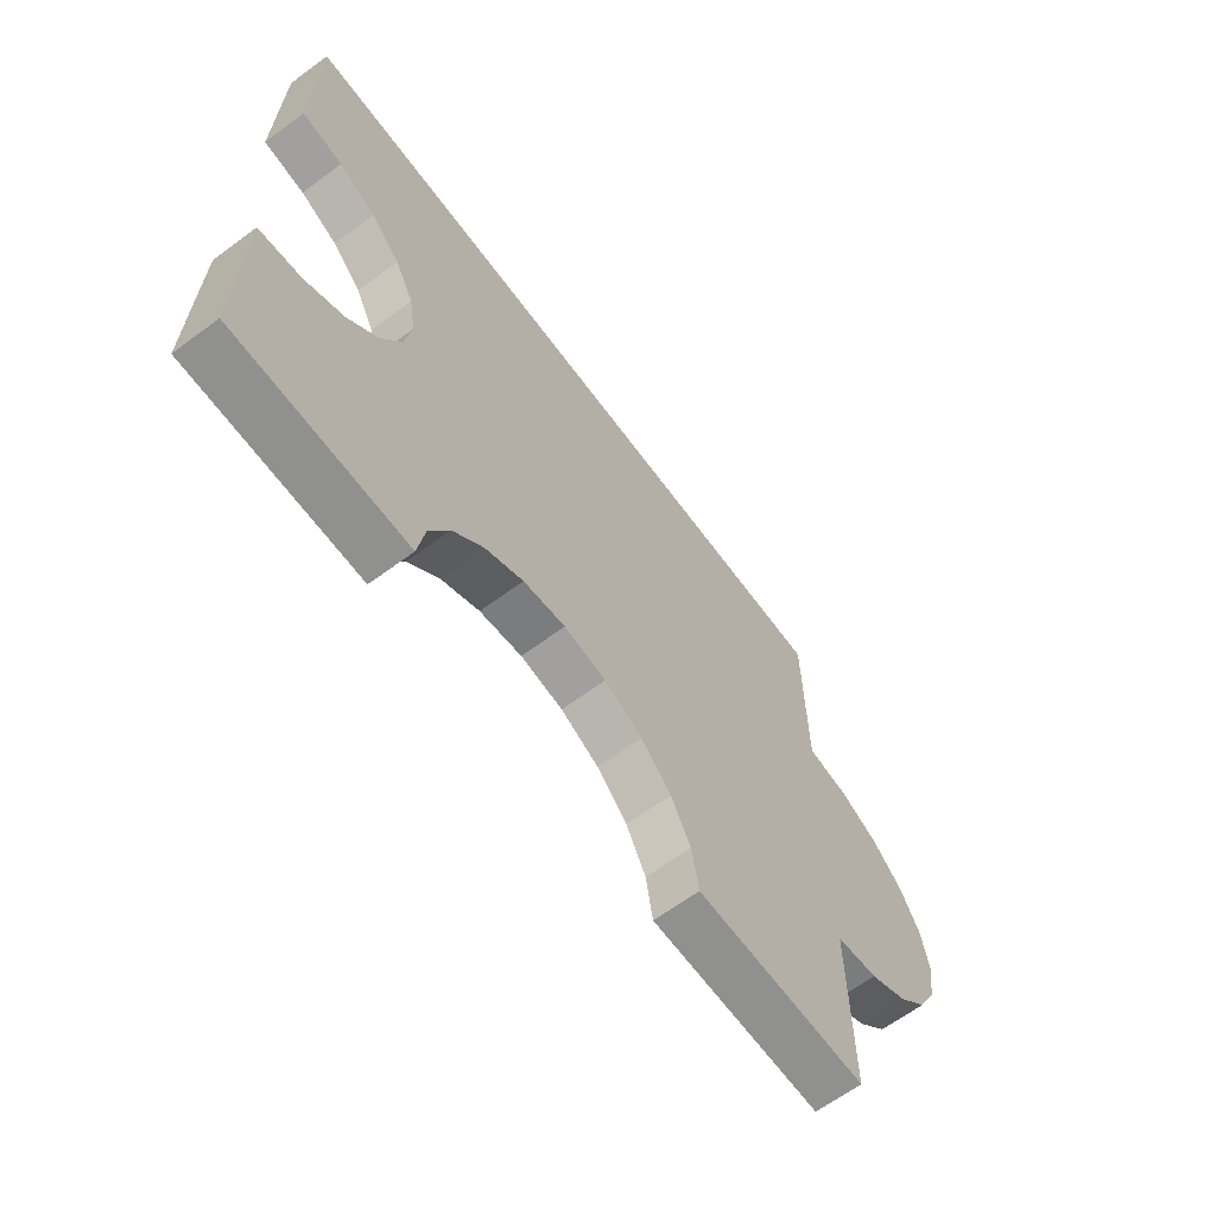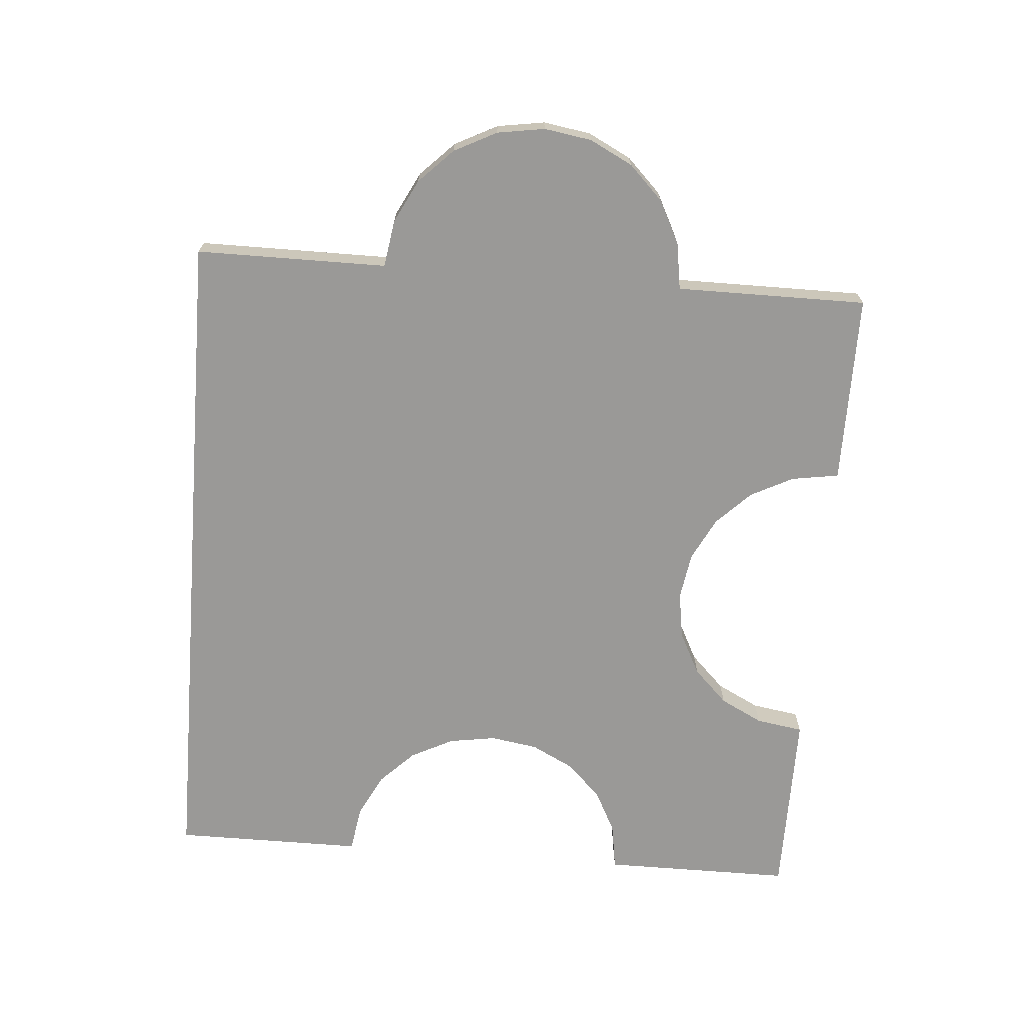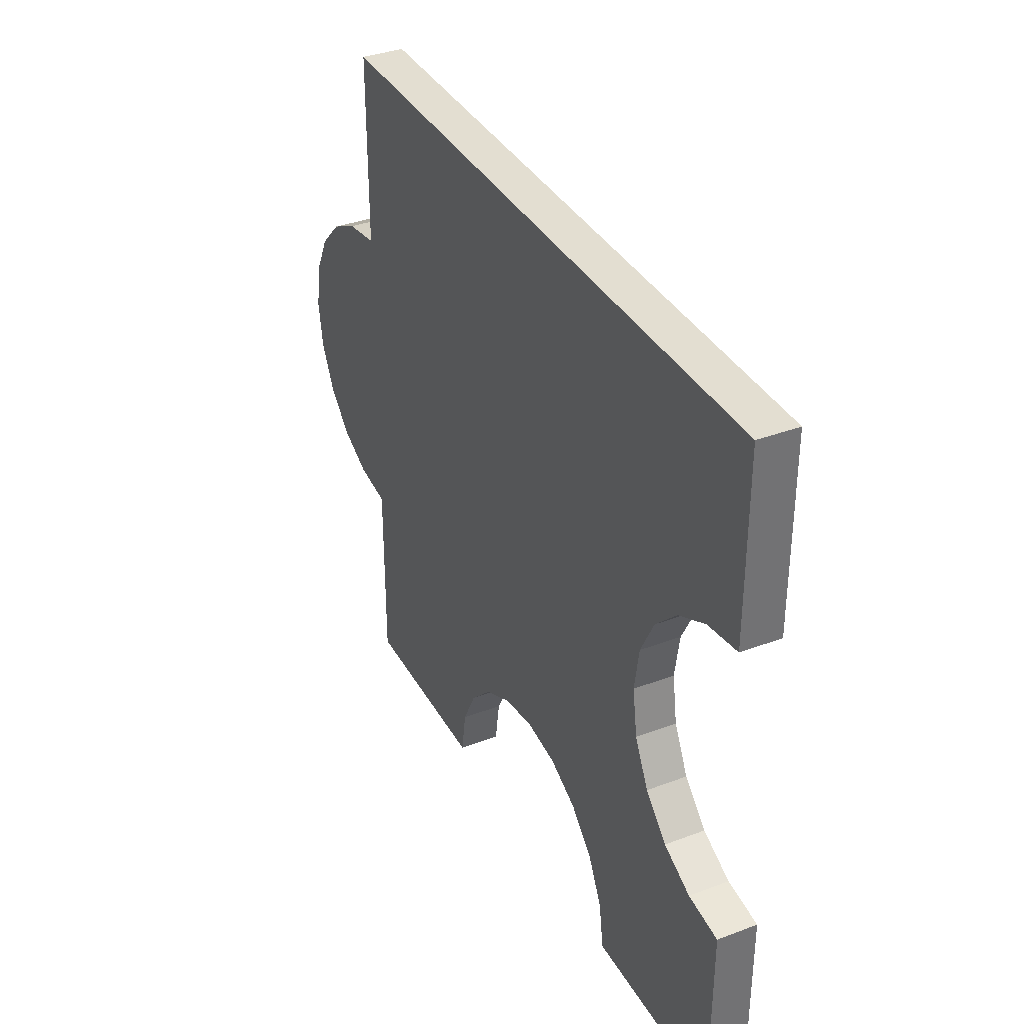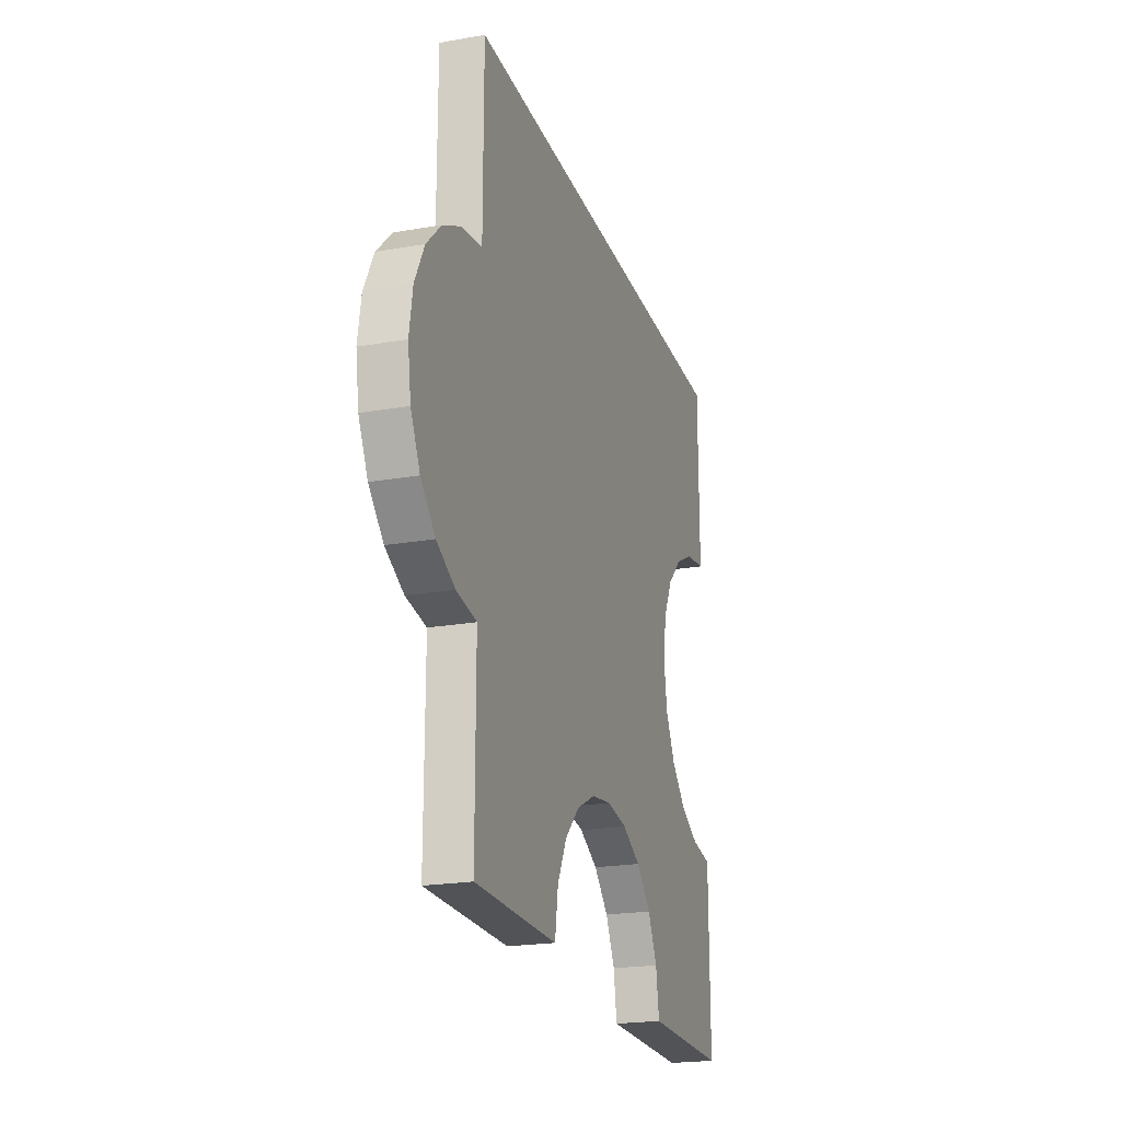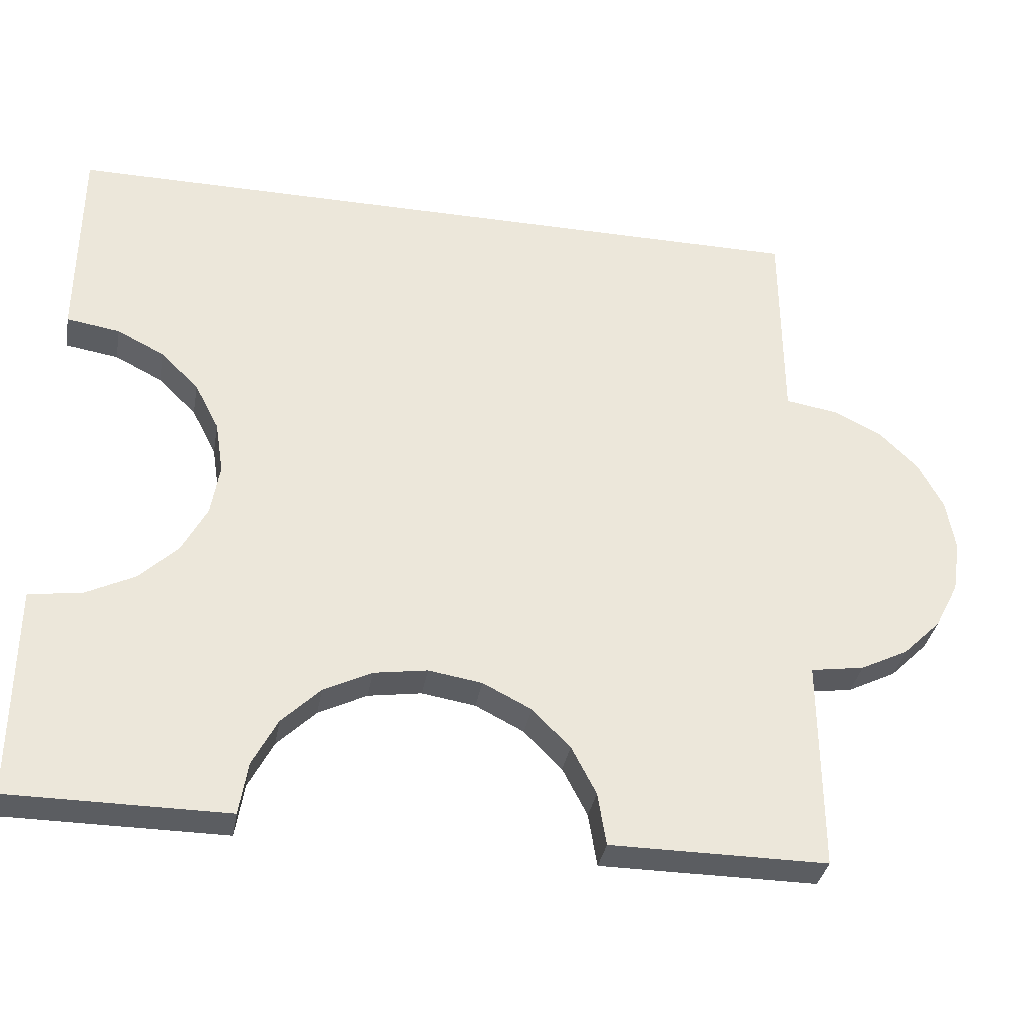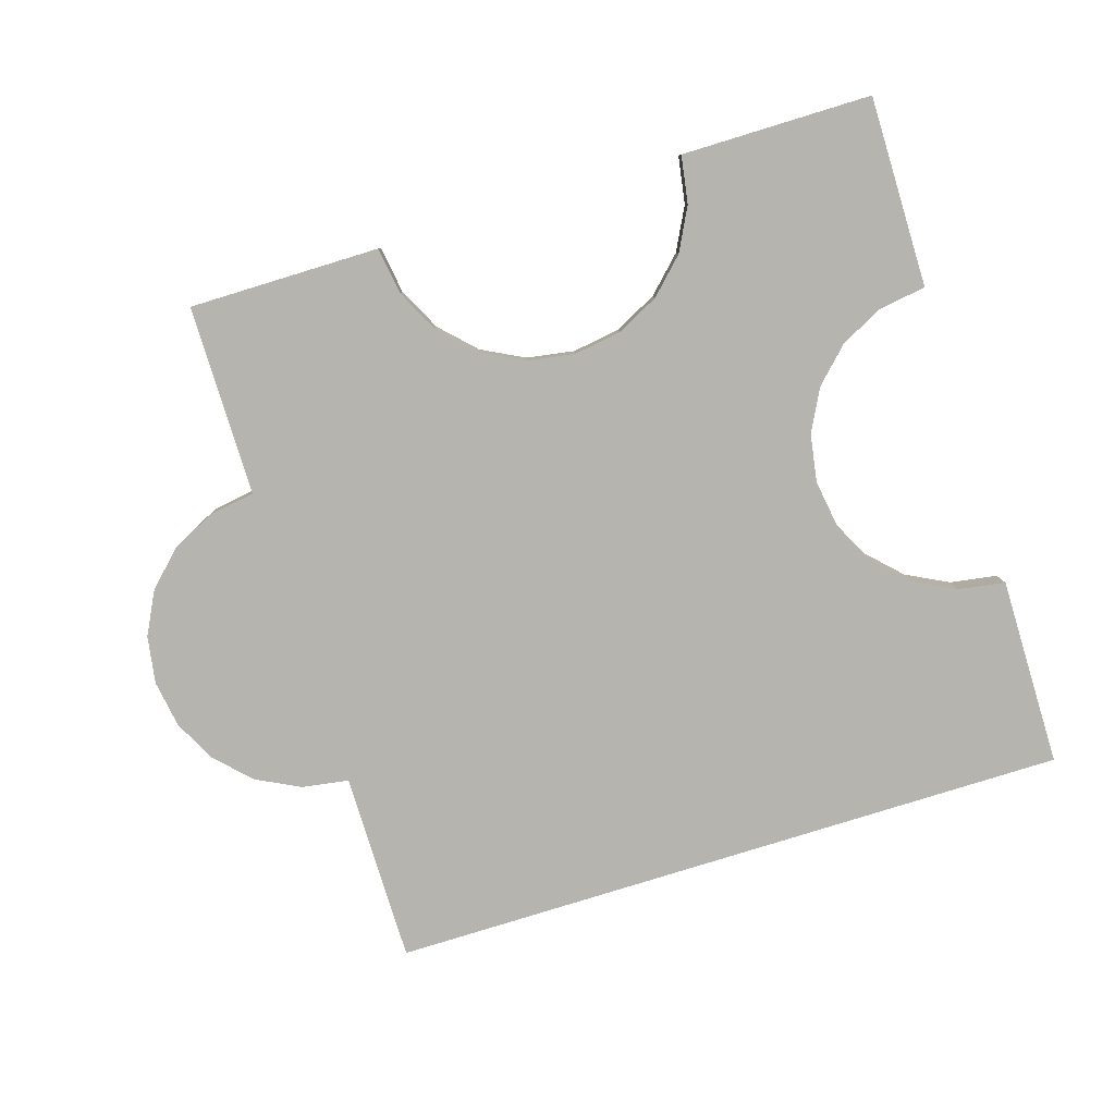
<metadata>
{"format":"obj","ext":"obj","renderer":"f3d","projection":"perspective","resolution":1024,"background":"white","views":[{"elev":-65.5,"azim":125.5,"up":"+Y"},{"elev":-70.0,"azim":-94.5,"up":"+Z"},{"elev":36.2,"azim":62.8,"up":"+Y"},{"elev":-21.9,"azim":-74.0,"up":"+Y"},{"elev":-35.9,"azim":168.9,"up":"+Y"},{"elev":-80.0,"azim":17.0,"up":"+Z"}]}
</metadata>
<code>
o obj_0
v -16.23 		-160.2 		-0.1437
v -16.23 		-167.8 		-0.1437
v -17.35 		-167.2 		-0.1631
v -18.23 		-166.4 		-0.1786
v -18.8 		-165.2 		-0.1885
v -19 		-164 		-0.1919
v -18.8 		-162.8 		-0.1885
v -18.23 		-161.6 		-0.1786
v -17.35 		-160.8 		-0.1631
v -15.01 		-160 		0.8778
v -15 		-160 		-0.1221
v -15 		-168 		-0.1221
v -15.01 		-168 		0.8778
v -19.01 		-164 		0.8079
v -18.82 		-162.8 		0.8114
v -18.25 		-161.6 		0.8213
v -17.37 		-160.8 		0.8367
v -16.25 		-160.2 		0.8562
v -16.25 		-167.8 		0.8562
v -17.37 		-167.2 		0.8367
v -18.25 		-166.4 		0.8213
v -18.82 		-165.2 		0.8114
v 3 		-173 		0.1921
v 2.983 		-173 		1.192
v -2.014 		-173 		1.105
v -1.996 		-173 		0.1048
v -10 		-173 		-0.03486
v -10.02 		-173 		0.965
v -15.01 		-173 		0.8778
v -15 		-173 		-0.1221
v -7.235 		-169.2 		0.01339
v -8.351 		-169.8 		-0.006085
v -9.236 		-170.6 		-0.02153
v -9.805 		-171.8 		-0.03146
v -2.192 		-171.8 		0.1014
v -2.761 		-170.6 		0.09149
v -3.646 		-169.8 		0.07605
v -4.762 		-169.2 		0.05657
v -5.999 		-169 		0.03498
v 3 		-168 		0.1921
v 2.983 		-168 		1.192
v -7.253 		-169.2 		1.013
v -8.369 		-169.8 		0.9938
v -9.254 		-170.6 		0.9783
v -9.822 		-171.8 		0.9684
v -2.21 		-171.8 		1.101
v -2.779 		-170.6 		1.091
v -3.663 		-169.8 		1.076
v -4.779 		-169.2 		1.056
v -6.016 		-169 		1.035
v 2.983 		-160 		1.192
v 2.983 		-155 		1.192
v 0.6299 		-160.8 		1.151
v 0.6474 		-160.8 		0.151
v -0.2549 		-161.6 		1.135
v -0.2375 		-161.6 		0.1355
v -0.8239 		-162.8 		1.125
v -0.8064 		-162.8 		0.1256
v -1.02 		-164 		1.122
v -1.002 		-164 		0.1222
v 1.746 		-167.8 		1.17
v 1.763 		-167.8 		0.1705
v 1.746 		-160.2 		1.17
v 1.763 		-160.2 		0.1705
v -13.76 		-160.2 		-0.1005
v -12.65 		-160.8 		-0.08106
v -11.76 		-161.6 		-0.06561
v -11.19 		-162.8 		-0.0557
v -11 		-164 		-0.05228
v -11.19 		-165.2 		-0.0557
v -11.76 		-166.4 		-0.06561
v -12.65 		-167.2 		-0.08106
v -13.76 		-167.8 		-0.1005
v -11.21 		-162.8 		0.9441
v -11.02 		-164 		0.9476
v -11.21 		-165.2 		0.9441
v -11.78 		-166.4 		0.9342
v -12.66 		-167.2 		0.9188
v -13.78 		-167.8 		0.8993
v -11.78 		-161.6 		0.9342
v -12.66 		-160.8 		0.9188
v -13.78 		-160.2 		0.8993
v 3 		-155 		0.1921
v -15 		-155 		-0.1221
v -15.01 		-155 		0.8778
v 3 		-160 		0.1921
v -0.8064 		-165.2 		0.1256
v -0.2375 		-166.4 		0.1355
v 0.6474 		-167.2 		0.151
v -0.8239 		-165.2 		1.125
v -0.2549 		-166.4 		1.135
v 0.6299 		-167.2 		1.151
g group_14900002
f 1 2 3
f 1 3 4
f 1 4 5
f 1 5 6
f 1 6 7
f 1 7 8
f 1 8 9
f 10 11 1
f 12 13 2
f 6 14 15
f 6 15 7
f 15 16 8
f 15 8 7
f 16 17 9
f 16 9 8
f 17 18 1
f 17 1 9
f 1 18 10
f 13 19 2
f 19 20 3
f 19 3 2
f 20 21 4
f 20 4 3
f 22 5 4
f 22 4 21
f 14 6 5
f 14 5 22
f 23 24 25
f 23 25 26
f 27 28 29
f 27 29 30
f 27 30 34
f 36 89 35
f 37 89 36
f 26 35 23
f 23 35 62
f 89 62 35
f 38 88 37
f 39 87 38
f 31 70 39
f 32 71 31
f 24 23 41
f 40 41 23
f 31 50 42
f 31 42 43
f 31 43 32
f 44 33 32
f 44 32 43
f 45 34 33
f 45 33 44
f 34 45 28
f 34 28 27
f 46 35 26
f 46 26 25
f 47 36 35
f 47 35 46
f 48 37 36
f 48 36 47
f 49 38 37
f 49 37 48
f 50 39 38
f 50 38 49
f 50 31 39
f 54 53 55
f 54 55 56
f 57 58 56
f 57 56 55
f 58 57 59
f 58 59 60
f 61 62 92
f 41 40 61
f 62 61 40
f 63 64 51
f 53 54 64
f 53 64 63
f 11 84 65
f 65 84 66
f 69 68 58
f 71 32 72
f 12 73 30
f 72 1 71
f 73 1 72
f 70 71 1
f 12 1 73
f 2 1 12
f 69 70 1
f 69 1 11
f 69 11 65
f 66 68 65
f 67 68 66
f 69 65 68
f 78 77 79
f 77 76 79
f 13 79 76
f 13 76 75
f 13 75 74
f 80 19 74
f 81 19 80
f 82 19 81
f 10 19 82
f 20 18 21
f 19 18 20
f 22 21 18
f 13 74 19
f 10 18 19
f 14 22 18
f 17 15 18
f 16 15 17
f 14 18 15
f 83 84 52
f 85 52 84
f 86 64 83
f 56 58 67
f 51 64 86
f 84 83 66
f 67 66 83
f 11 10 85
f 11 85 84
f 83 52 51
f 83 51 86
f 89 37 88
f 32 33 72
f 30 73 34
f 73 72 34
f 33 34 72
f 50 75 42
f 42 77 43
f 70 69 87
f 67 54 56
f 44 43 78
f 45 44 78
f 78 79 45
f 40 23 62
f 25 24 46
f 64 54 83
f 67 83 54
f 47 46 61
f 61 92 47
f 39 70 87
f 88 38 87
f 60 87 69
f 58 60 69
f 41 61 24
f 70 31 71
f 68 67 58
f 90 87 60
f 90 60 59
f 91 88 87
f 91 87 90
f 78 43 77
f 92 89 88
f 92 88 91
f 91 90 49
f 46 24 61
f 92 62 89
f 28 45 29
f 29 45 79
f 13 29 79
f 30 29 13
f 30 13 12
f 10 82 85
f 80 74 57
f 75 50 90
f 85 53 52
f 55 53 85
f 85 81 55
f 92 91 48
f 48 47 92
f 63 51 52
f 63 52 53
f 57 55 80
f 81 80 55
f 90 59 75
f 49 48 91
f 50 49 90
f 76 42 75
f 77 42 76
f 82 81 85
f 74 75 57
f 59 57 75

</code>
